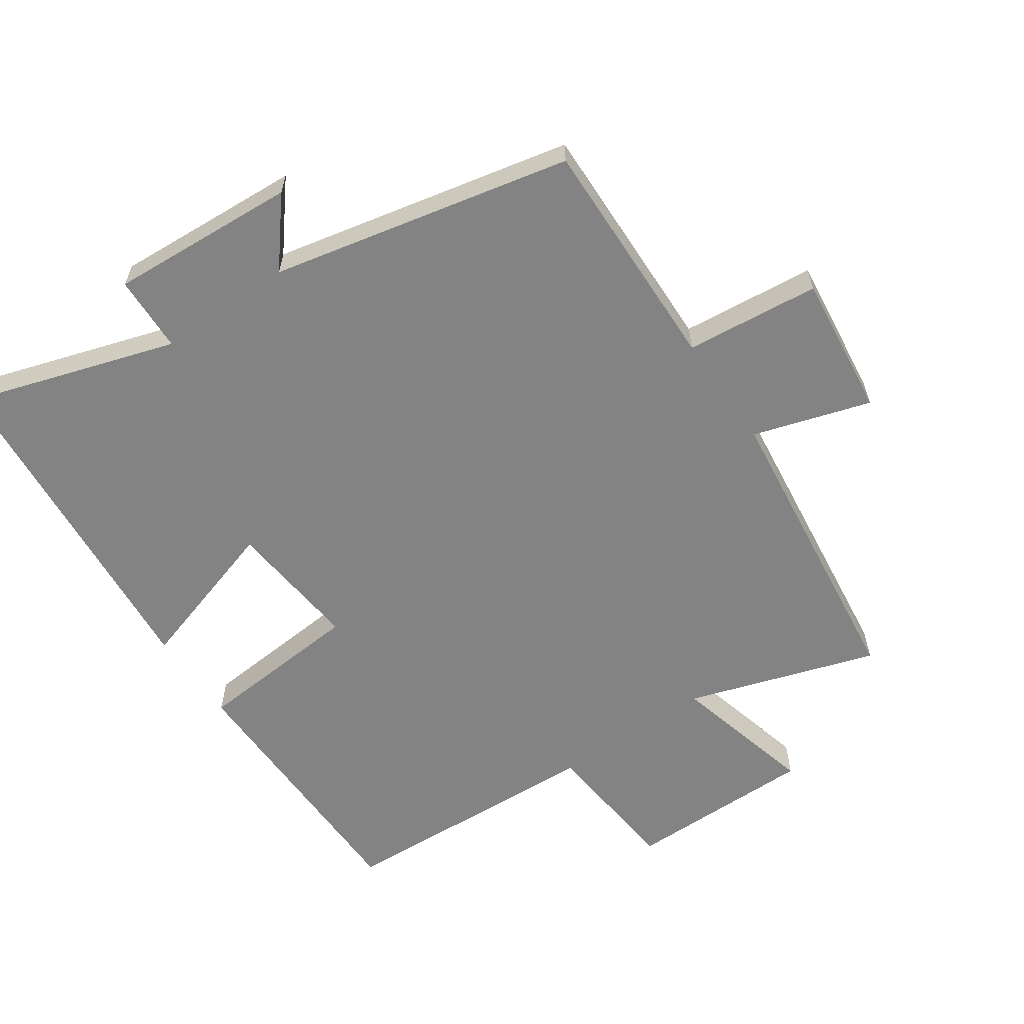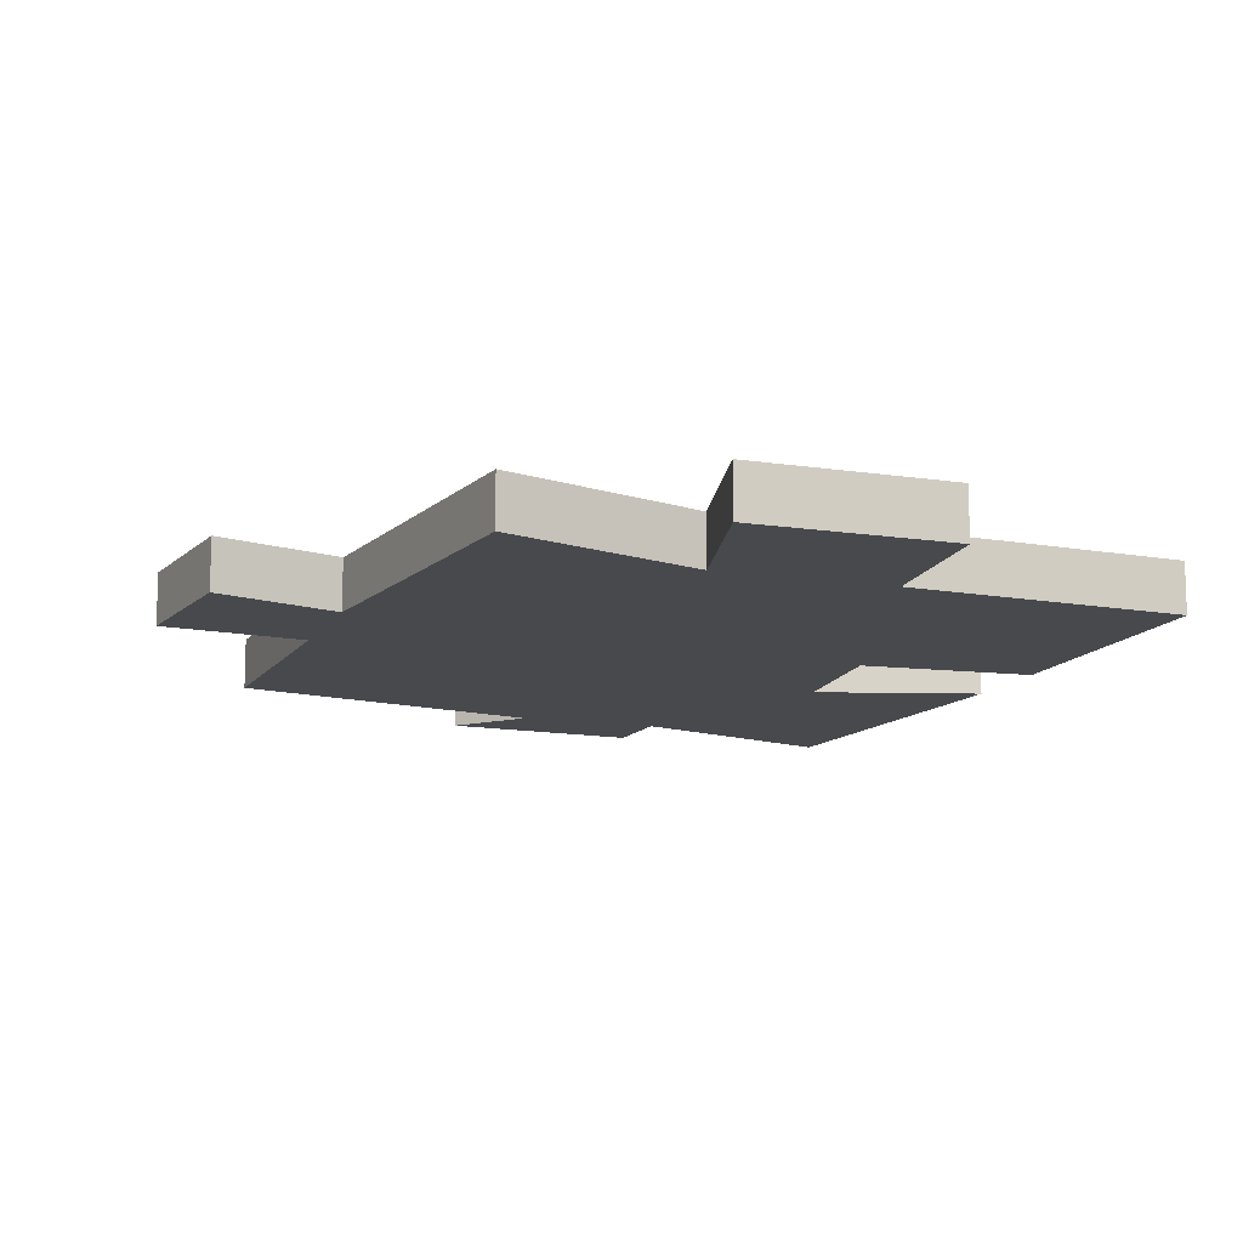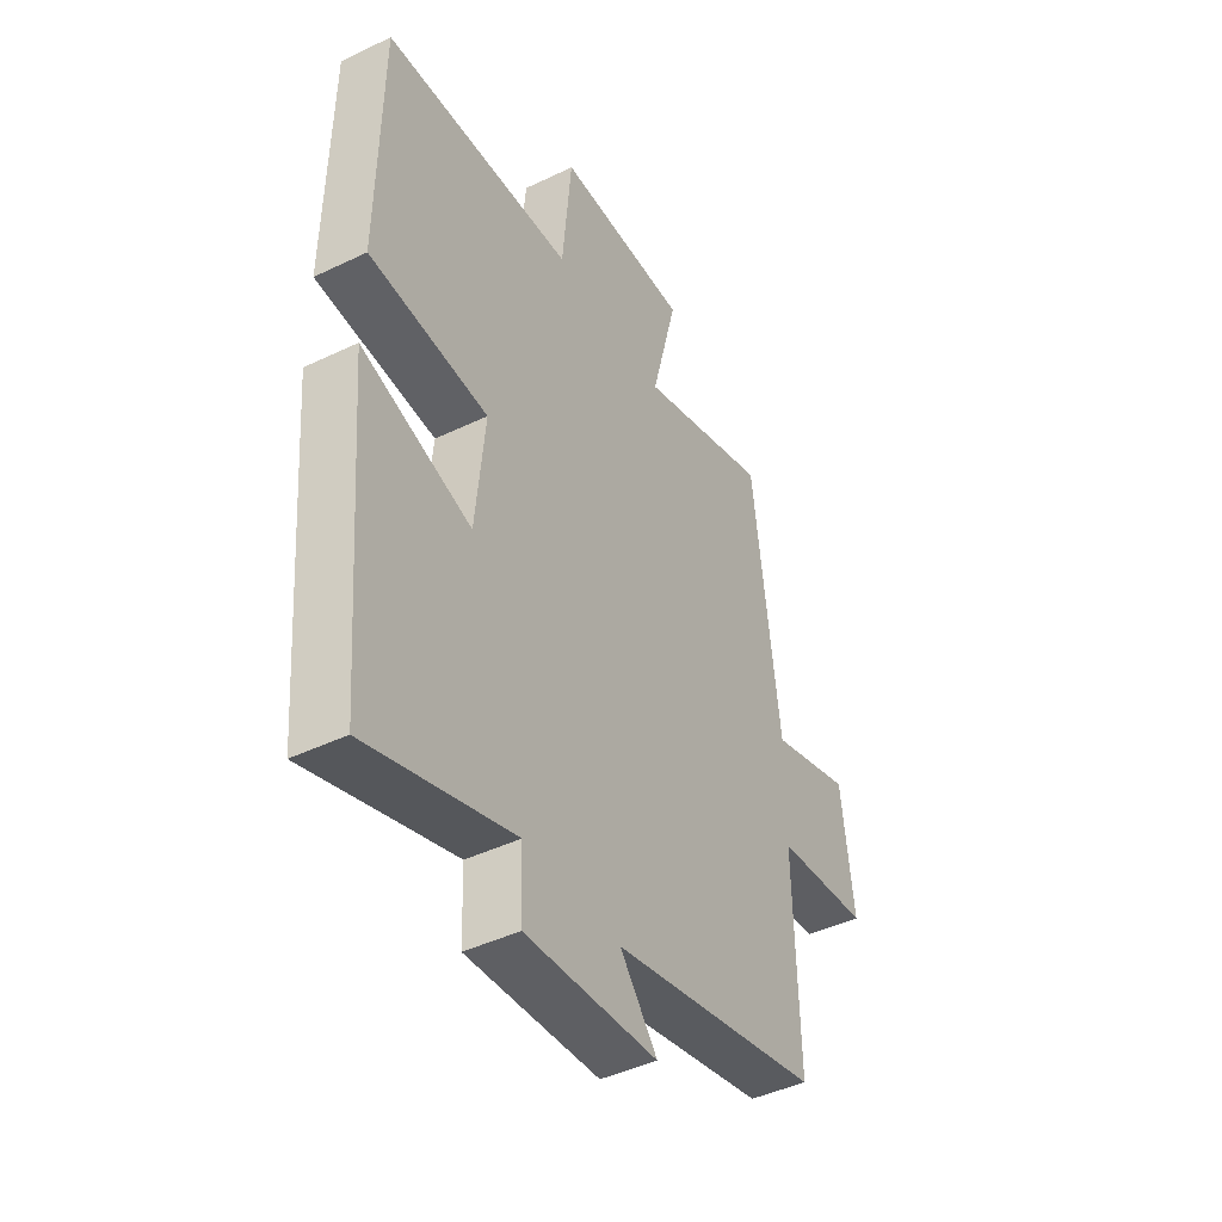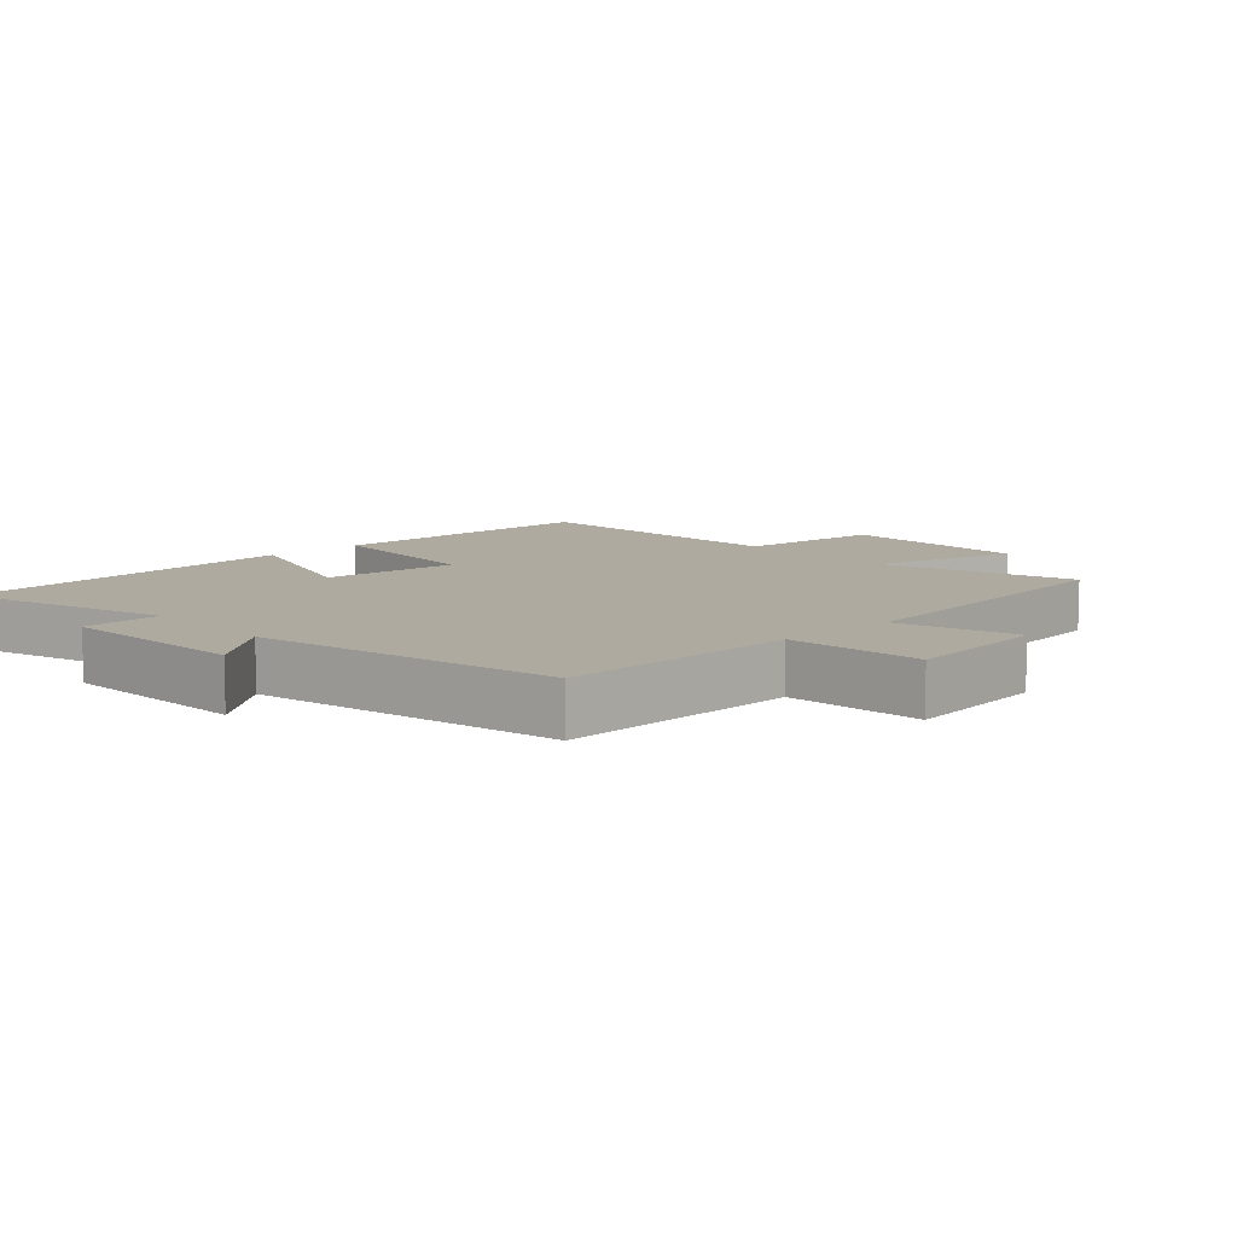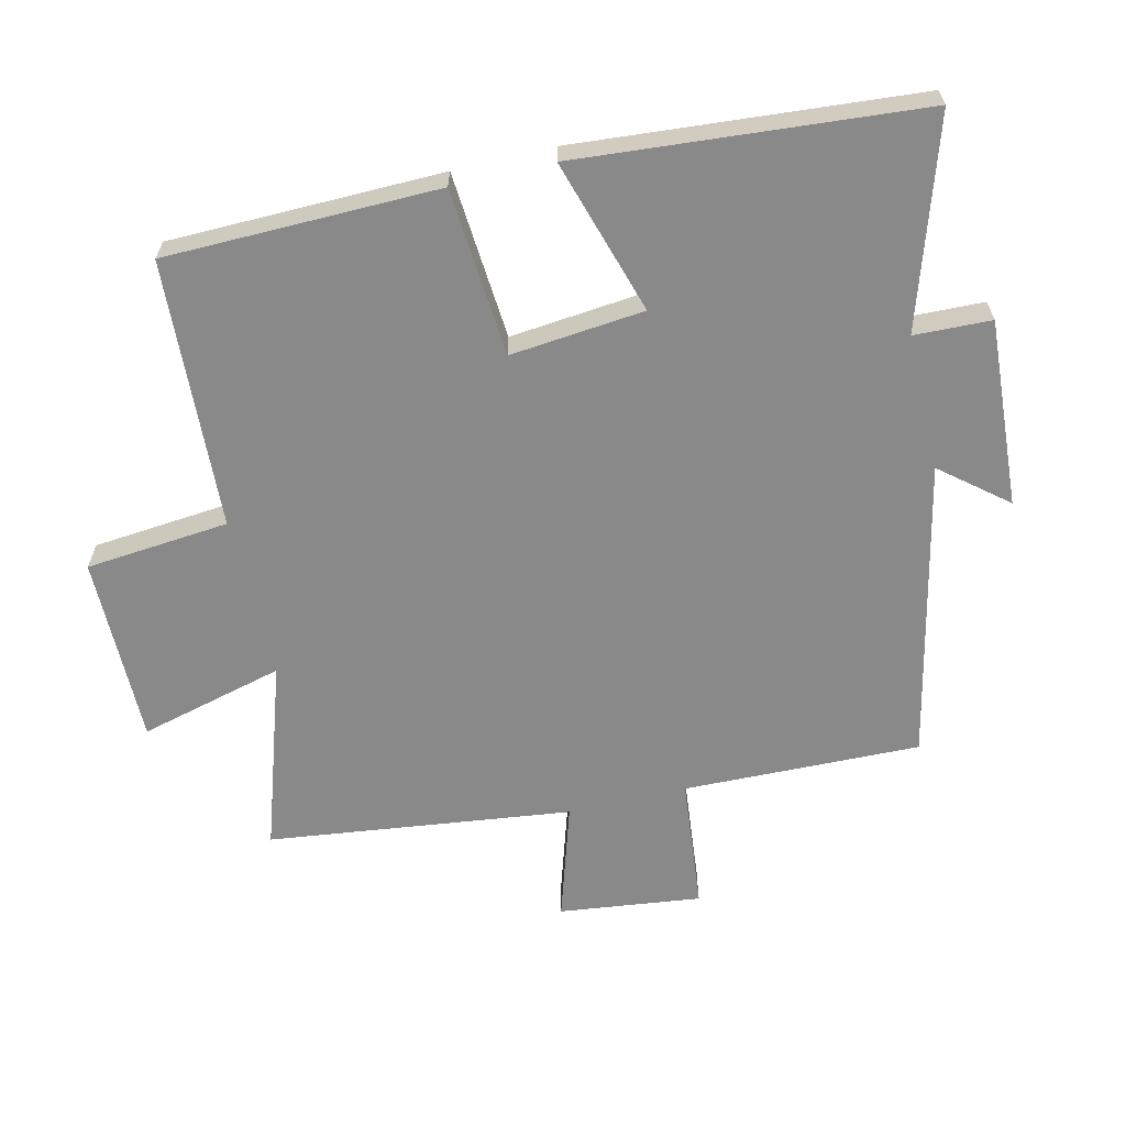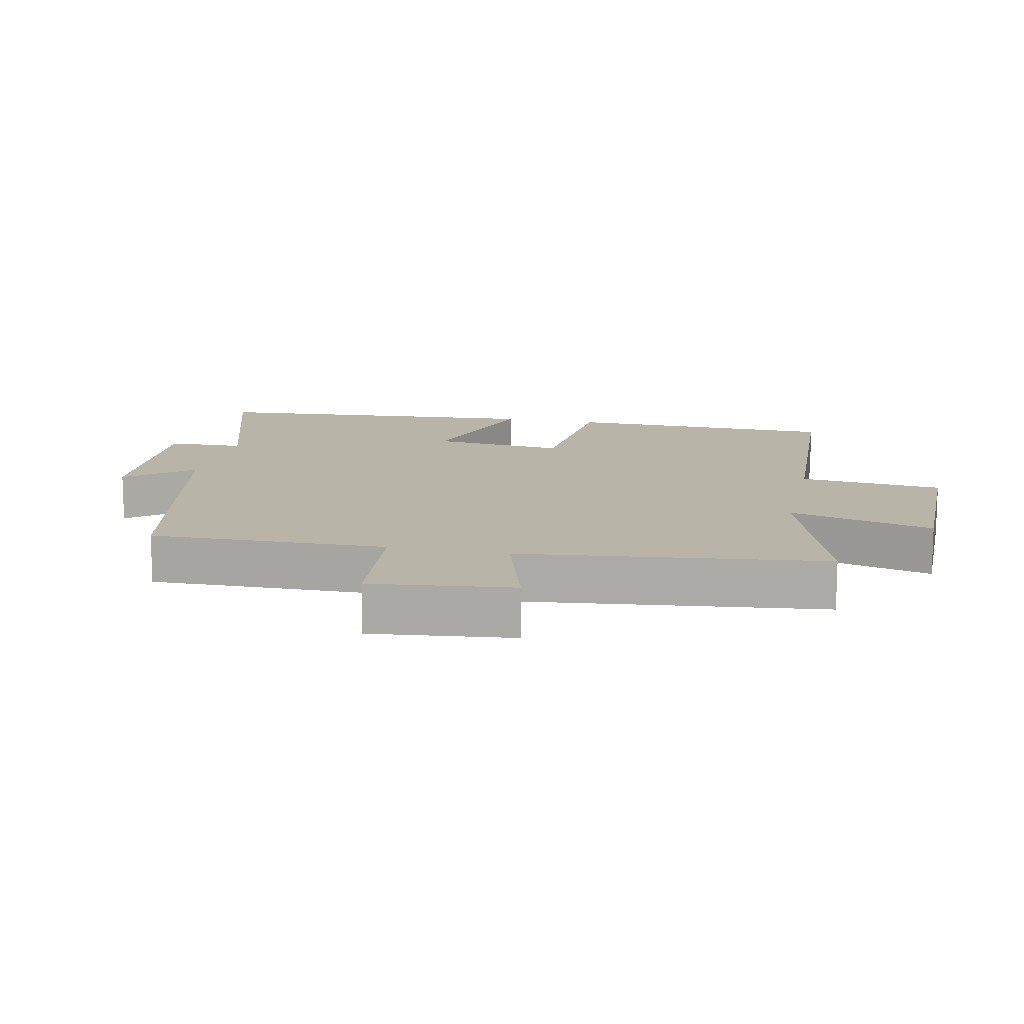
<metadata>
{"format":"obj","ext":"obj","renderer":"f3d","projection":"perspective","resolution":1024,"background":"white","views":[{"elev":-61.0,"azim":-145.3,"up":"+Y"},{"elev":-12.2,"azim":-19.9,"up":"+Y"},{"elev":-44.2,"azim":119.3,"up":"+Z"},{"elev":9.5,"azim":-132.4,"up":"+Y"},{"elev":-63.0,"azim":103.4,"up":"+Y"},{"elev":13.2,"azim":-77.5,"up":"+Y"}]}
</metadata>
<code>
v 0.457 0.07 -0.599
v 0.147 0.07 -0.5
v 0.143 0.07 -0.616
v -0.139 0.07 -0.598
v -0.059 0.07 -0.5
v -0.509 0.07 -0.401
v -0.5 0.07 -0.044
v -0.702 0.07 -0.023
v -0.676 0.07 0.191
v -0.5 0.07 0.136
v -0.443 0.07 0.593
v -0.159 0.07 0.5
v -0.215 0.07 0.718
v 0.069 0.07 0.716
v 0.089 0.07 0.5
v 0.494 0.07 0.477
v 0.5 0.07 0.066
v 0.247 0.07 0.047
v 0.267 0.07 -0.155
v 0.5 0.07 -0.084
v 0.457 0 -0.599
v 0.147 0 -0.5
v 0.143 0 -0.616
v -0.139 0 -0.598
v -0.059 0 -0.5
v -0.509 0 -0.401
v -0.5 0 -0.044
v -0.702 0 -0.023
v -0.676 0 0.191
v -0.5 0 0.136
v -0.443 0 0.593
v -0.159 0 0.5
v -0.215 0 0.718
v 0.069 0 0.716
v 0.089 0 0.5
v 0.494 0 0.477
v 0.5 0 0.066
v 0.247 0 0.047
v 0.267 0 -0.155
v 0.5 0 -0.084
f 19 20 1 2
f 18 19 2
f 15 16 17 18
f 15 18 2
f 15 2 3
f 14 15 3
f 13 14 3
f 12 13 3
f 10 11 12 3
f 7 8 9 10
f 7 10 3
f 5 6 7
f 5 7 3
f 3 4 5
f 22 21 40 39
f 22 39 38
f 38 37 36 35
f 22 38 35
f 23 22 35
f 23 35 34
f 23 34 33
f 23 33 32
f 23 32 31 30
f 30 29 28 27
f 23 30 27
f 27 26 25
f 23 27 25
f 25 24 23
f 1 21 22 2
f 2 22 23 3
f 3 23 24 4
f 4 24 25 5
f 5 25 26 6
f 6 26 27 7
f 7 27 28 8
f 8 28 29 9
f 9 29 30 10
f 10 30 31 11
f 11 31 32 12
f 12 32 33 13
f 13 33 34 14
f 14 34 35 15
f 15 35 36 16
f 16 36 37 17
f 17 37 38 18
f 18 38 39 19
f 19 39 40 20
f 20 40 21 1

</code>
